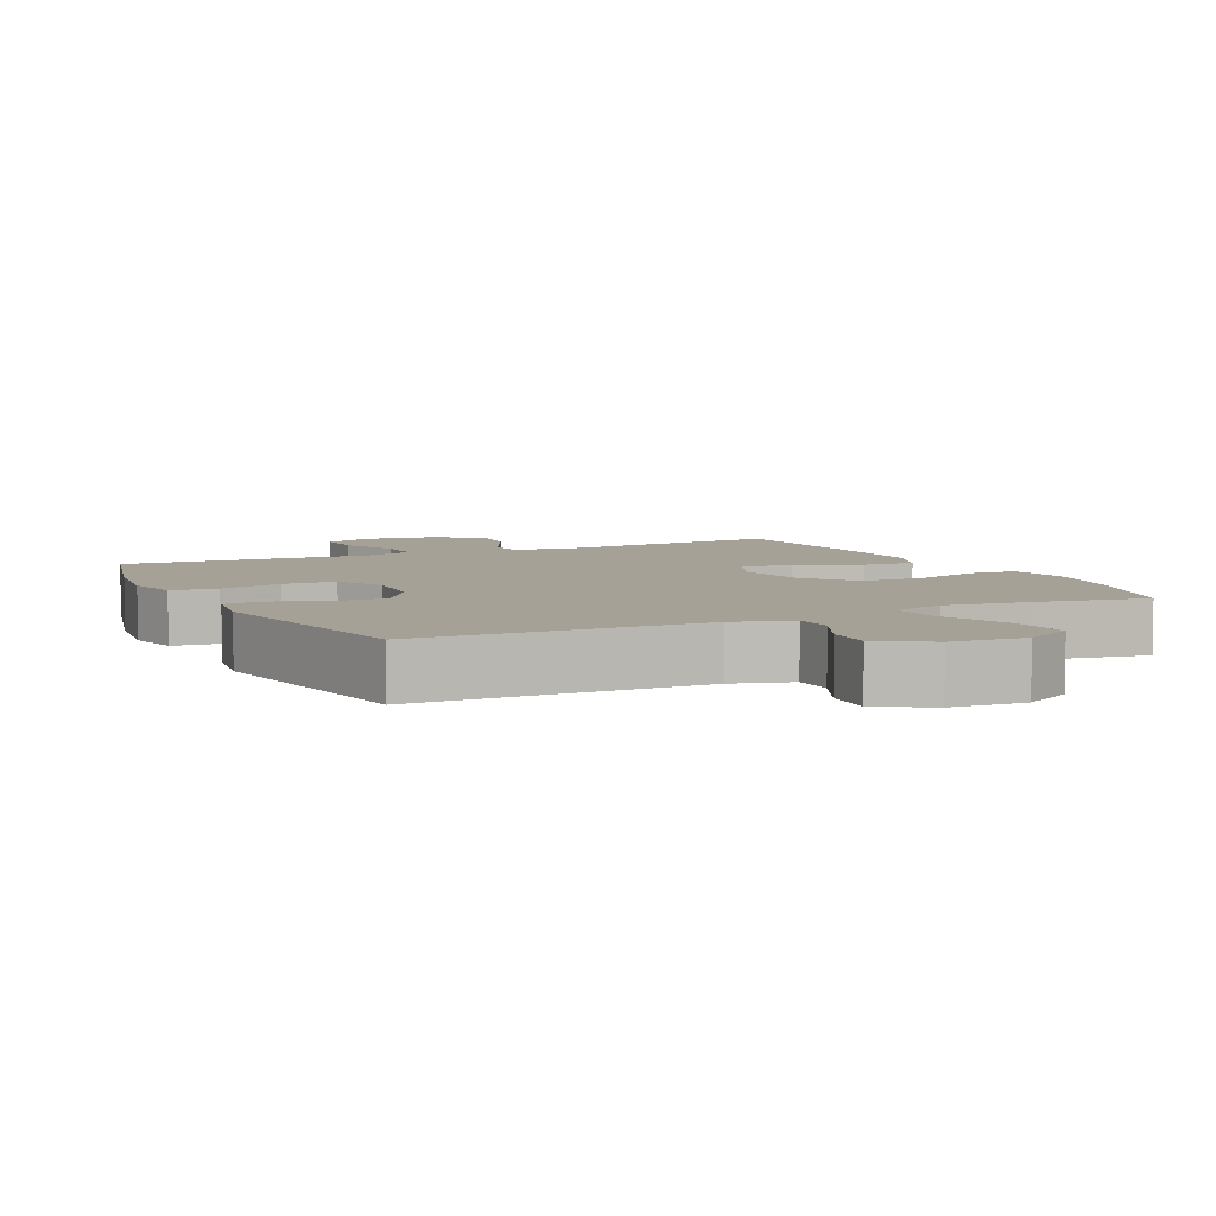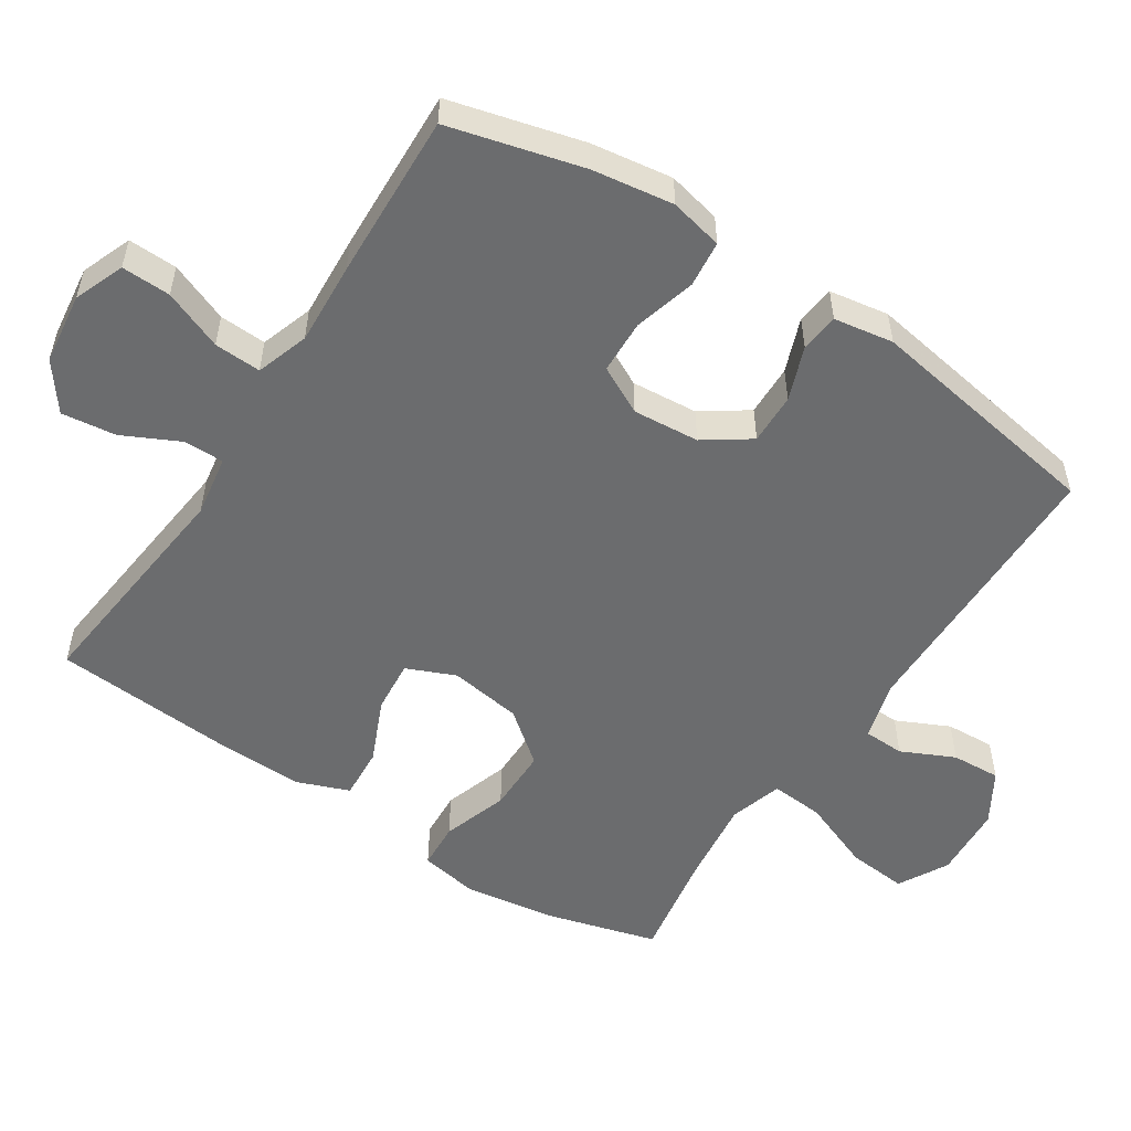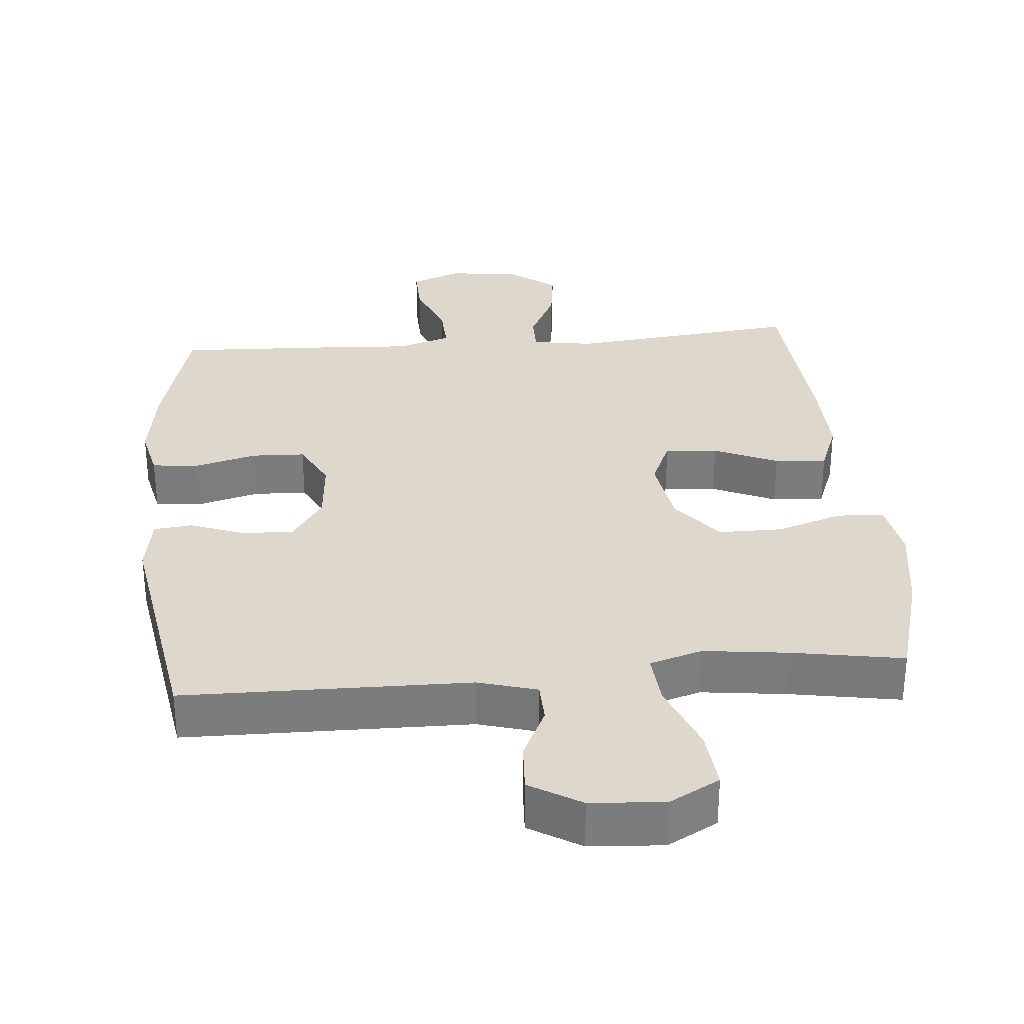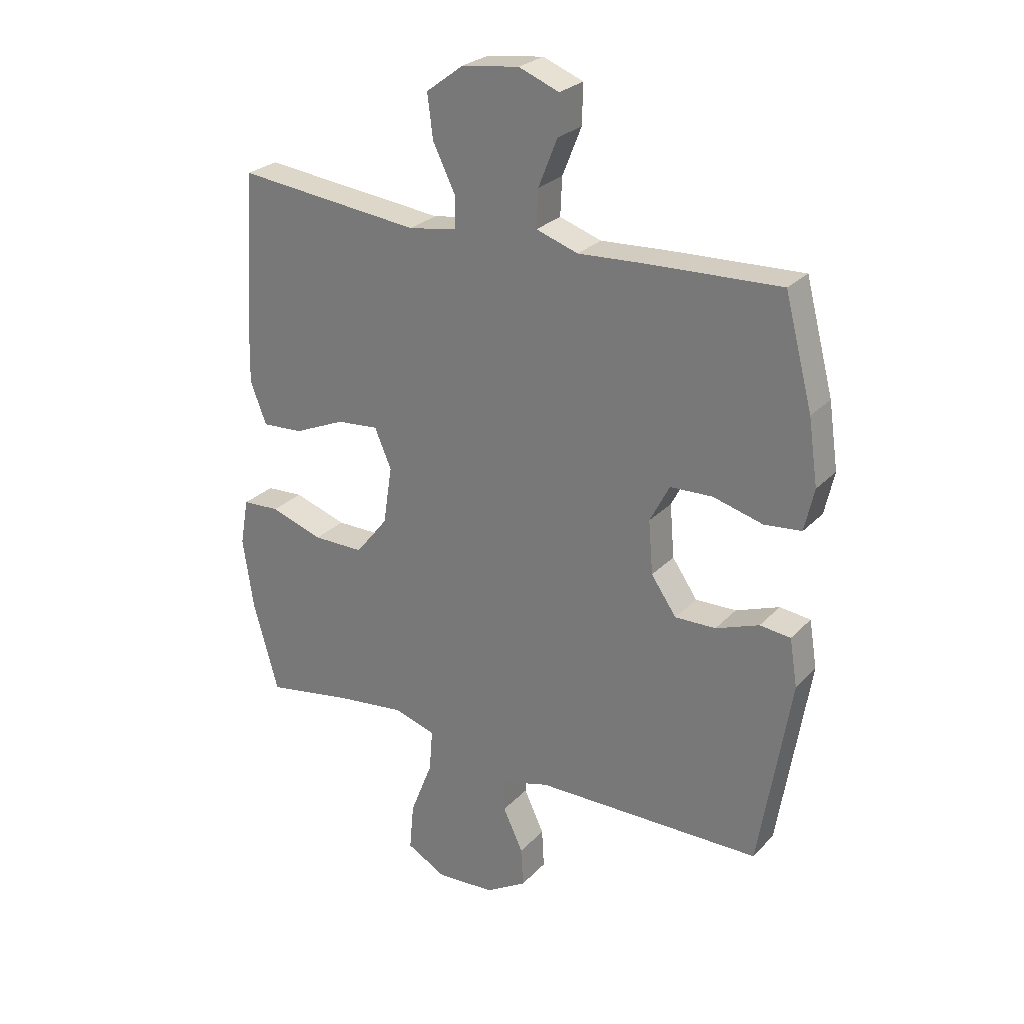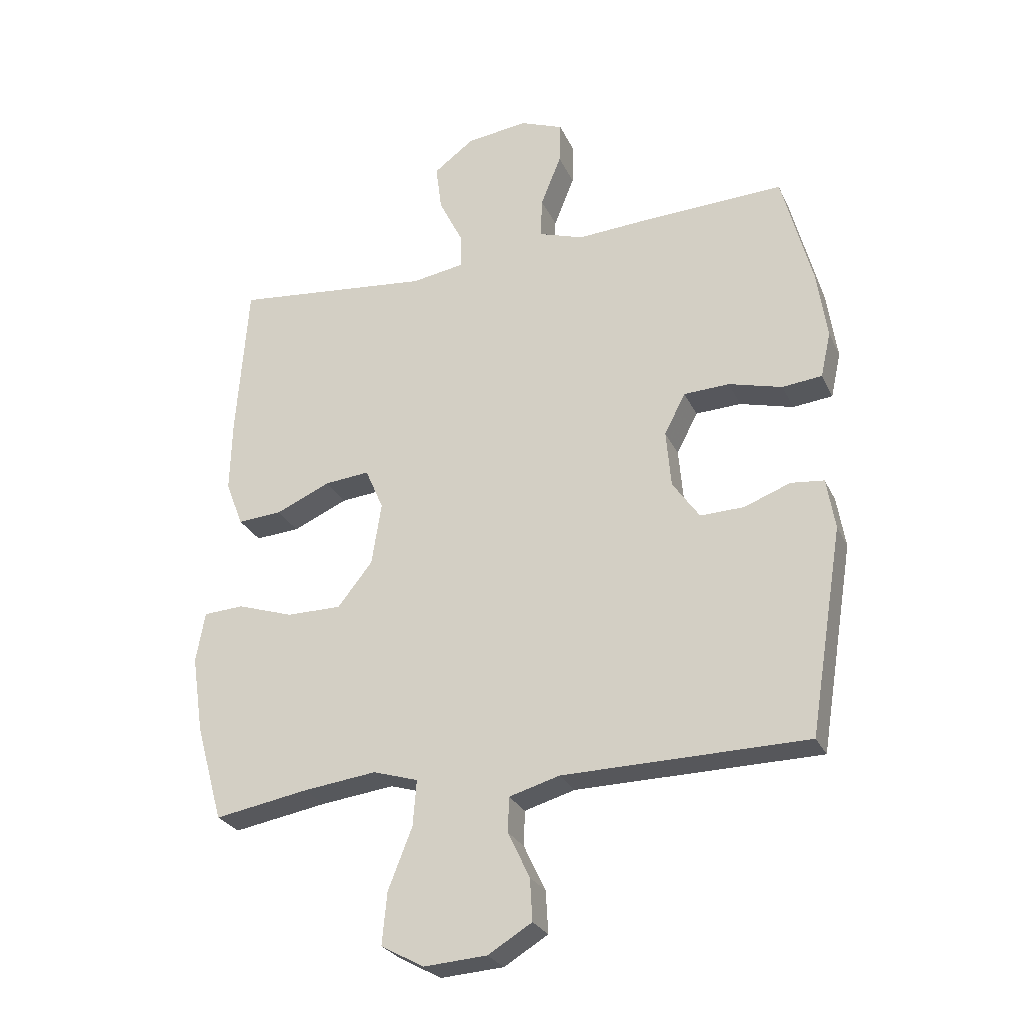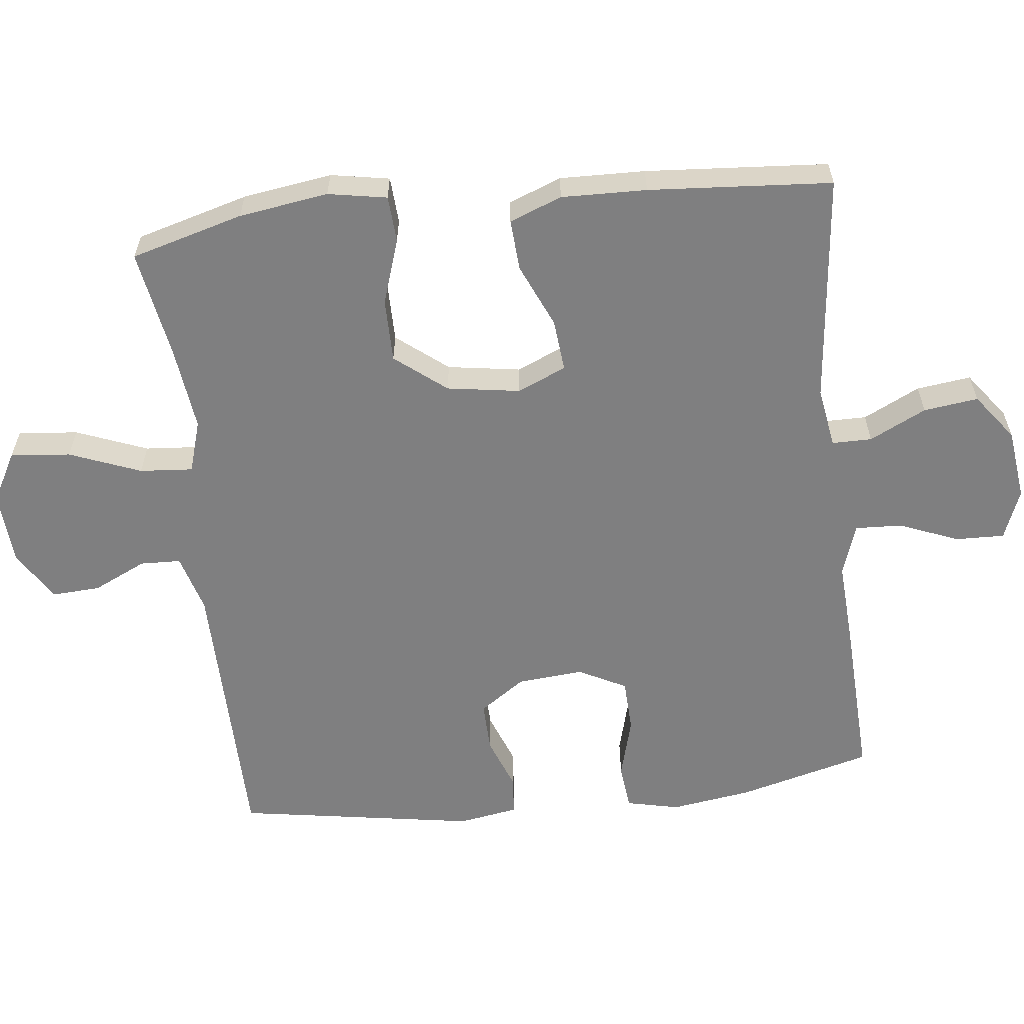
<metadata>
{"format":"obj","ext":"obj","renderer":"f3d","projection":"perspective","resolution":1024,"background":"white","views":[{"elev":6.0,"azim":154.2,"up":"+Y"},{"elev":-53.6,"azim":56.8,"up":"+Y"},{"elev":31.5,"azim":175.0,"up":"+Y"},{"elev":26.4,"azim":32.9,"up":"+Z"},{"elev":-27.0,"azim":20.9,"up":"+Z"},{"elev":-59.8,"azim":-83.5,"up":"+Y"}]}
</metadata>
<code>
v 0.5 0.07 0.5
v 0.55 0.07 0.309
v 0.567 0.07 0.193
v 0.55 0.07 0.117
v 0.484 0.07 0.11
v 0.395 0.07 0.134
v 0.319 0.07 0.131
v 0.284 0.07 0.063
v 0.292 0.07 -0.032
v 0.337 0.07 -0.097
v 0.41 0.07 -0.095
v 0.487 0.07 -0.066
v 0.542 0.07 -0.072
v 0.556 0.07 -0.157
v 0.5 0.07 -0.5
v 0.094 0.07 -0.505
v 0.01 0.07 -0.529
v 0.008 0.07 -0.587
v 0.044 0.07 -0.663
v 0.048 0.07 -0.733
v -0.025 0.07 -0.777
v -0.13 0.07 -0.784
v -0.201 0.07 -0.745
v -0.193 0.07 -0.659
v -0.153 0.07 -0.557
v -0.147 0.07 -0.481
v -0.222 0.07 -0.458
v -0.344 0.07 -0.473
v -0.5 0.07 -0.5
v -0.545 0.07 -0.339
v -0.564 0.07 -0.211
v -0.549 0.07 -0.127
v -0.482 0.07 -0.123
v -0.388 0.07 -0.154
v -0.297 0.07 -0.154
v -0.239 0.07 -0.081
v -0.223 0.07 0.023
v -0.253 0.07 0.093
v -0.328 0.07 0.086
v -0.419 0.07 0.046
v -0.493 0.07 0.041
v -0.522 0.07 0.116
v -0.519 0.07 0.238
v -0.5 0.07 0.5
v -0.17 0.07 0.465
v -0.083 0.07 0.479
v -0.083 0.07 0.536
v -0.123 0.07 0.617
v -0.133 0.07 0.695
v -0.066 0.07 0.745
v 0.036 0.07 0.758
v 0.108 0.07 0.73
v 0.106 0.07 0.66
v 0.072 0.07 0.575
v 0.069 0.07 0.508
v 0.144 0.07 0.483
v 0.262 0.07 0.49
v 0.5 0 0.5
v 0.55 0 0.309
v 0.567 0 0.193
v 0.55 0 0.117
v 0.484 0 0.11
v 0.395 0 0.134
v 0.319 0 0.131
v 0.284 0 0.063
v 0.292 0 -0.032
v 0.337 0 -0.097
v 0.41 0 -0.095
v 0.487 0 -0.066
v 0.542 0 -0.072
v 0.556 0 -0.157
v 0.5 0 -0.5
v 0.094 0 -0.505
v 0.01 0 -0.529
v 0.008 0 -0.587
v 0.044 0 -0.663
v 0.048 0 -0.733
v -0.025 0 -0.777
v -0.13 0 -0.784
v -0.201 0 -0.745
v -0.193 0 -0.659
v -0.153 0 -0.557
v -0.147 0 -0.481
v -0.222 0 -0.458
v -0.344 0 -0.473
v -0.5 0 -0.5
v -0.545 0 -0.339
v -0.564 0 -0.211
v -0.549 0 -0.127
v -0.482 0 -0.123
v -0.388 0 -0.154
v -0.297 0 -0.154
v -0.239 0 -0.081
v -0.223 0 0.023
v -0.253 0 0.093
v -0.328 0 0.086
v -0.419 0 0.046
v -0.493 0 0.041
v -0.522 0 0.116
v -0.519 0 0.238
v -0.5 0 0.5
v -0.17 0 0.465
v -0.083 0 0.479
v -0.083 0 0.536
v -0.123 0 0.617
v -0.133 0 0.695
v -0.066 0 0.745
v 0.036 0 0.758
v 0.108 0 0.73
v 0.106 0 0.66
v 0.072 0 0.575
v 0.069 0 0.508
v 0.144 0 0.483
v 0.262 0 0.49
f 56 57 1 2
f 55 56 2 3
f 51 52 53 54
f 51 54 55
f 50 51 55
f 47 48 49 50
f 46 47 50 55
f 42 43 44 45
f 42 45 46
f 39 40 41 42
f 38 39 42 46
f 37 38 46 55
f 31 32 33 34
f 31 34 35
f 28 29 30 31
f 27 28 31 35
f 26 27 35 36
f 22 23 24 25
f 22 25 26
f 21 22 26
f 18 19 20 21
f 17 18 21 26
f 16 17 26 36
f 11 12 13 14
f 10 11 14 15
f 9 10 15 16
f 3 4 5 6
f 3 6 7
f 55 3 7
f 37 55 7 8
f 16 36 37
f 8 9 16 37
f 59 58 114 113
f 60 59 113 112
f 111 110 109 108
f 112 111 108
f 112 108 107
f 107 106 105 104
f 112 107 104 103
f 102 101 100 99
f 103 102 99
f 99 98 97 96
f 103 99 96 95
f 112 103 95 94
f 91 90 89 88
f 92 91 88
f 88 87 86 85
f 92 88 85 84
f 93 92 84 83
f 82 81 80 79
f 83 82 79
f 83 79 78
f 78 77 76 75
f 83 78 75 74
f 93 83 74 73
f 71 70 69 68
f 72 71 68 67
f 73 72 67 66
f 63 62 61 60
f 64 63 60
f 64 60 112
f 65 64 112 94
f 94 93 73
f 94 73 66 65
f 1 58 59 2
f 2 59 60 3
f 3 60 61 4
f 4 61 62 5
f 5 62 63 6
f 6 63 64 7
f 7 64 65 8
f 8 65 66 9
f 9 66 67 10
f 10 67 68 11
f 11 68 69 12
f 12 69 70 13
f 13 70 71 14
f 14 71 72 15
f 15 72 73 16
f 16 73 74 17
f 17 74 75 18
f 18 75 76 19
f 19 76 77 20
f 20 77 78 21
f 21 78 79 22
f 22 79 80 23
f 23 80 81 24
f 24 81 82 25
f 25 82 83 26
f 26 83 84 27
f 27 84 85 28
f 28 85 86 29
f 29 86 87 30
f 30 87 88 31
f 31 88 89 32
f 32 89 90 33
f 33 90 91 34
f 34 91 92 35
f 35 92 93 36
f 36 93 94 37
f 37 94 95 38
f 38 95 96 39
f 39 96 97 40
f 40 97 98 41
f 41 98 99 42
f 42 99 100 43
f 43 100 101 44
f 44 101 102 45
f 45 102 103 46
f 46 103 104 47
f 47 104 105 48
f 48 105 106 49
f 49 106 107 50
f 50 107 108 51
f 51 108 109 52
f 52 109 110 53
f 53 110 111 54
f 54 111 112 55
f 55 112 113 56
f 56 113 114 57
f 57 114 58 1

</code>
